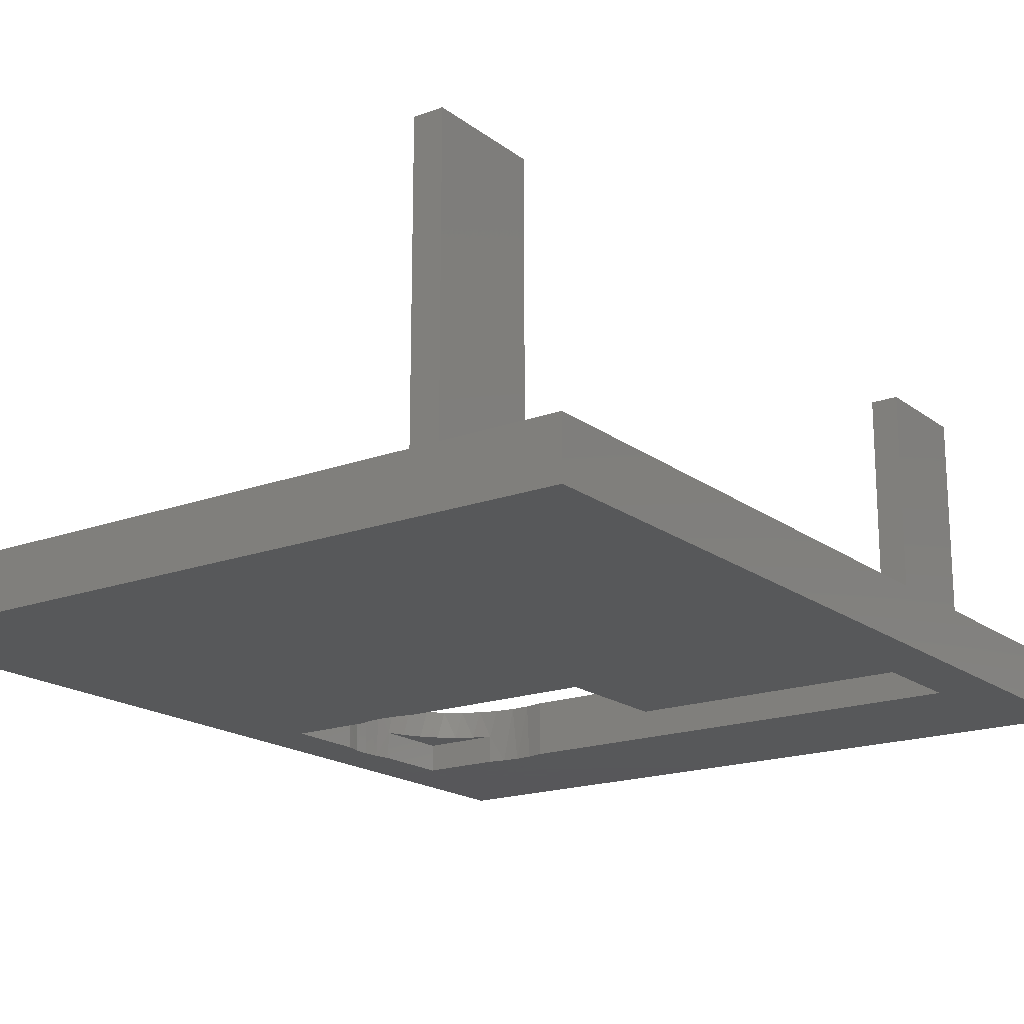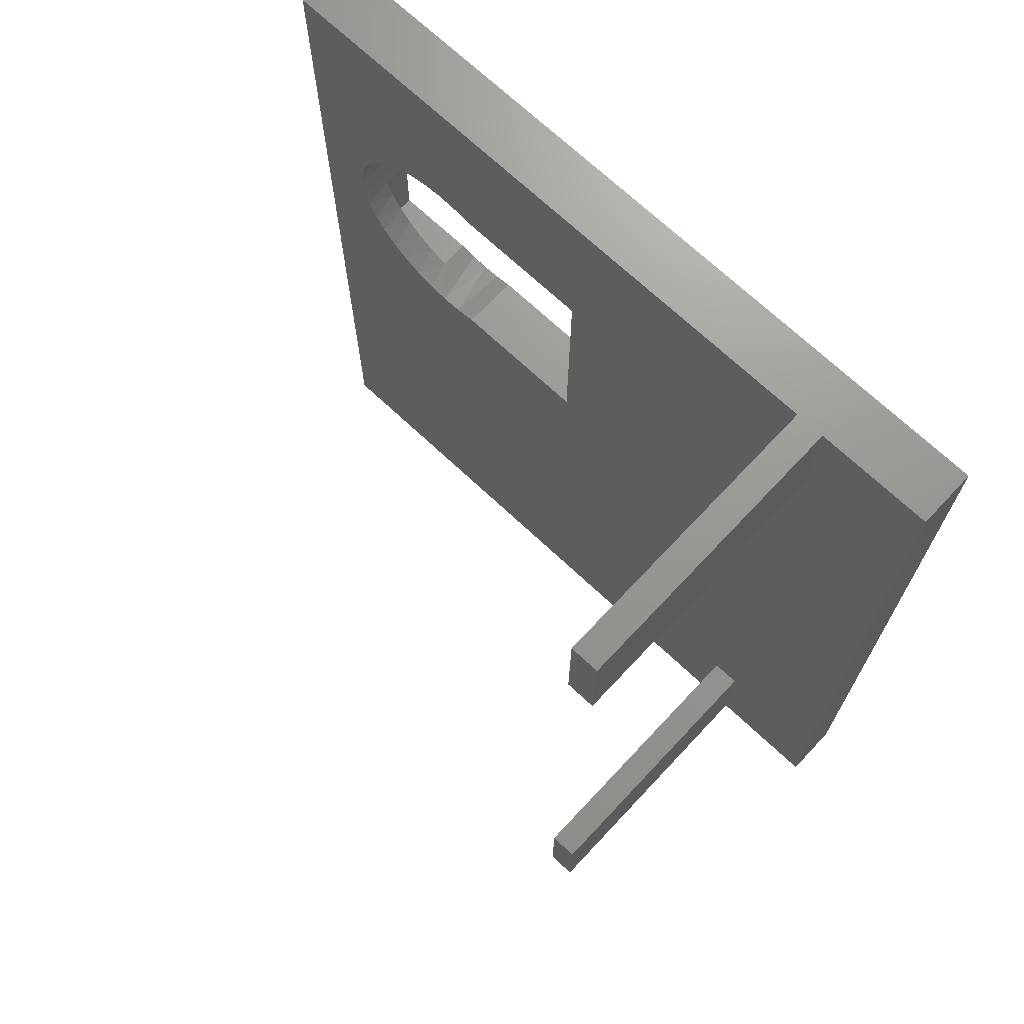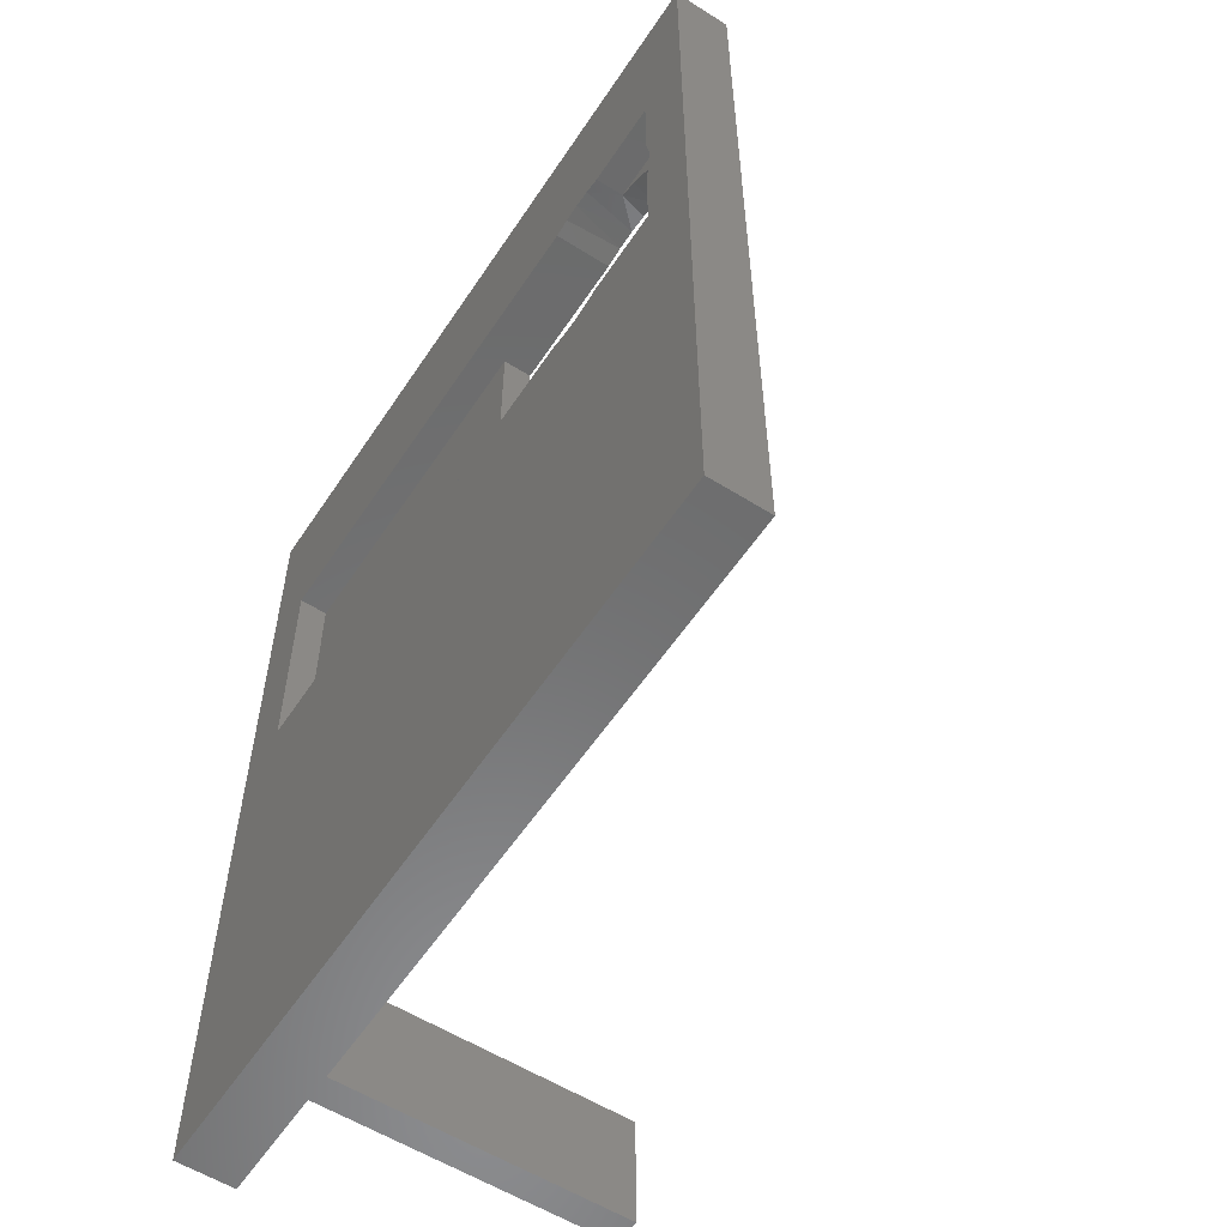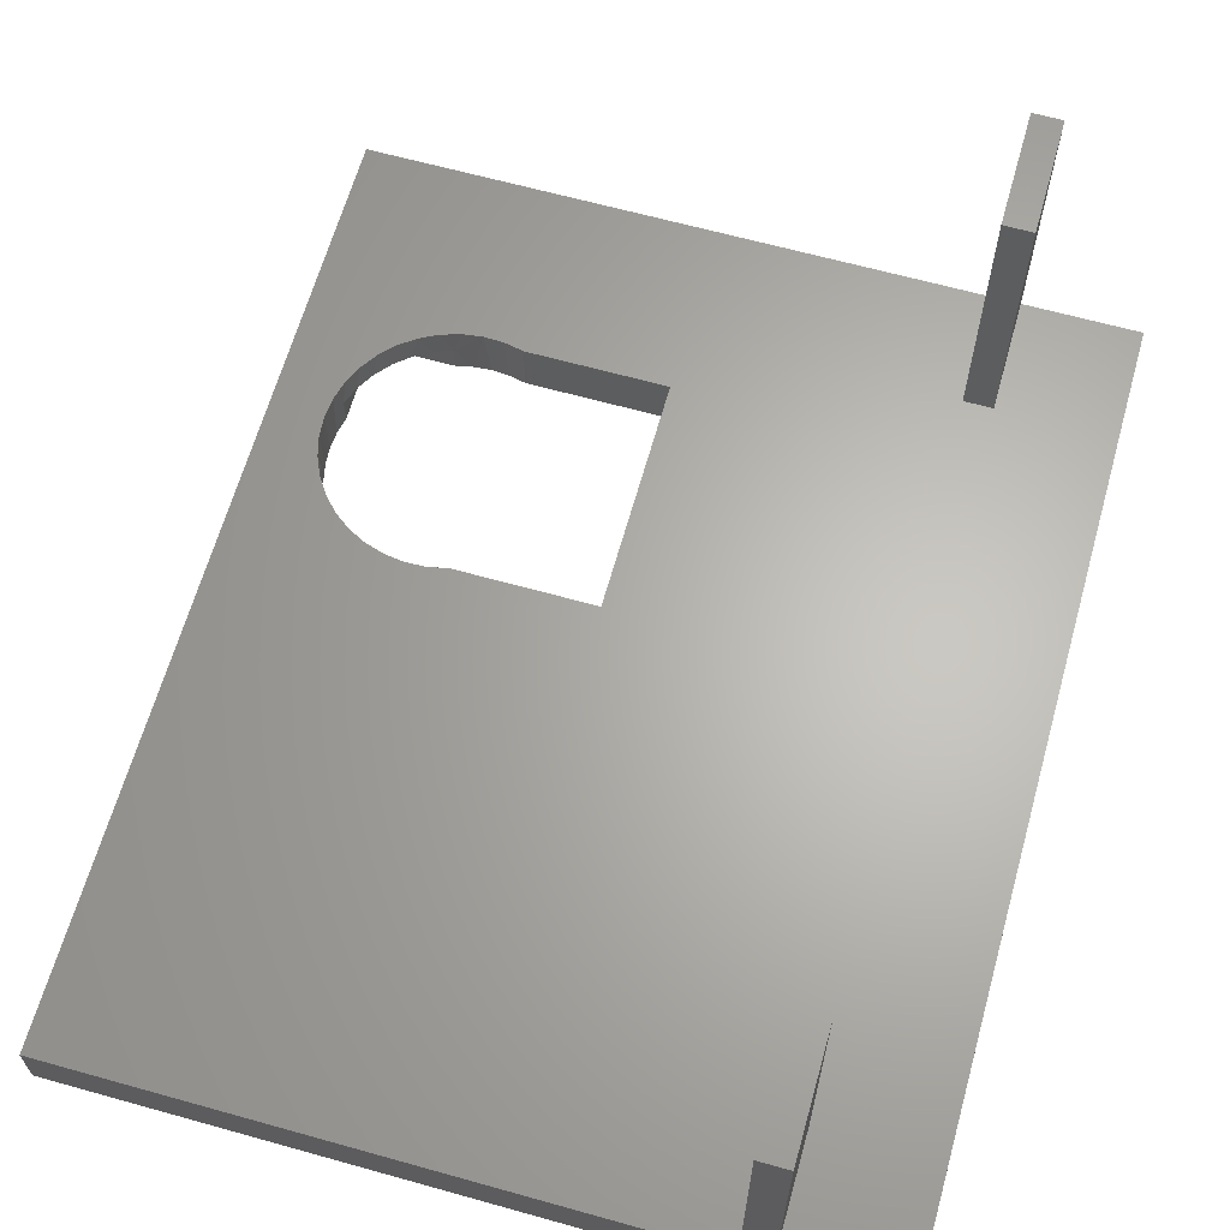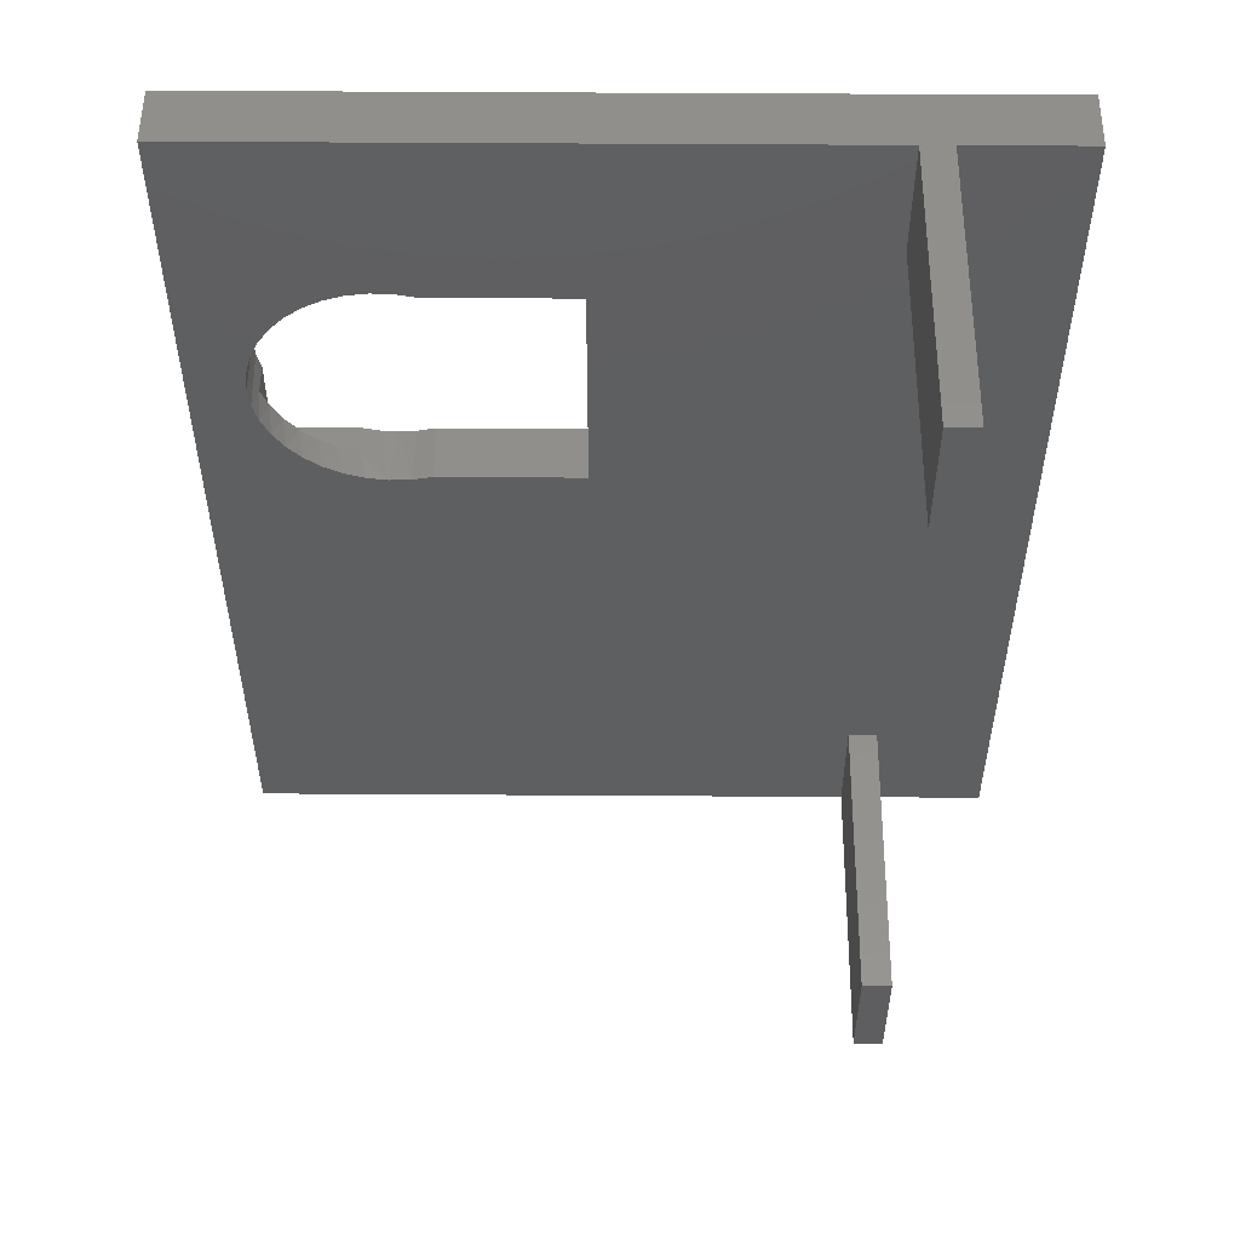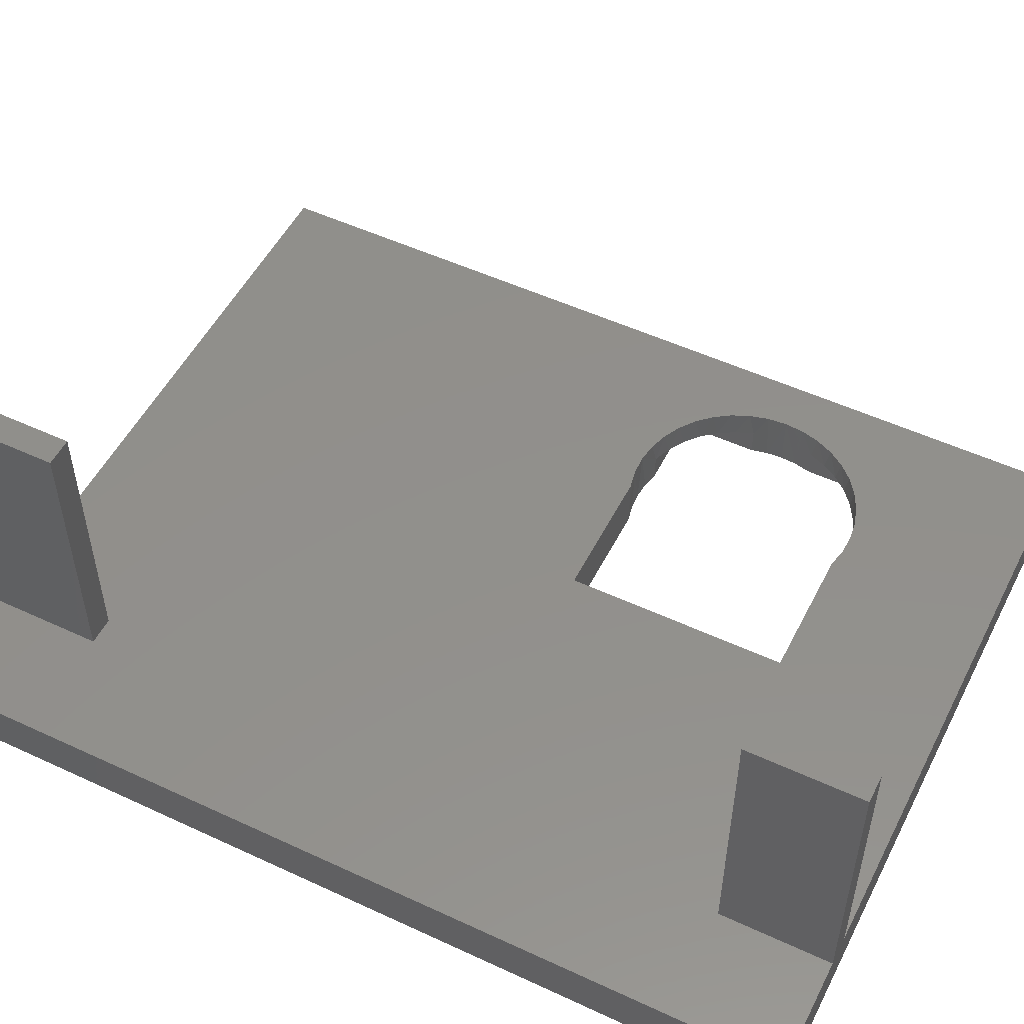
<metadata>
{"format":"stl","ext":"stl","renderer":"f3d","projection":"perspective","resolution":1024,"background":"white","views":[{"elev":-18.2,"azim":35.5,"up":"+Z"},{"elev":70.5,"azim":43.2,"up":"+Y"},{"elev":-57.1,"azim":-123.2,"up":"+Y"},{"elev":64.4,"azim":15.7,"up":"+Z"},{"elev":53.2,"azim":0.4,"up":"+Y"},{"elev":52.2,"azim":116.6,"up":"+Z"}]}
</metadata>
<code>
# stl→obj: 92 verts, 176 faces
v 20 10 0
v -6 10 0
v -6 10 2
v 20 10 2
v -6 -22 0
v -6 -22 2
v 20 -22 0
v 20 -22 2
v 18 -4 0
v 18 4 0
v 6 -4 0
v 1.179 -4 0
v 0.5954 -4.127 0
v 2.516e-14 -4.17 0
v -0.5954 -4.127 0
v 6 4 0
v -4 -4 0
v -1.179 -4 0
v -4.127 -0.5954 0
v -4 -1.179 0
v -4 4 0
v -4 1.179 0
v -4.127 0.5954 0
v 1.179 4 0
v 0.5954 4.127 0
v 2.433e-14 4.17 0
v -0.5954 4.127 0
v -1.179 4 0
v -4.17 2.363e-15 0
v 6 -4 2
v 1.179 -4 2
v 0.4896 -4.141 2
v -0.2133 -4.165 2
v -0.9101 -4.069 2
v -1.581 -3.859 2
v 6 4 2
v -2.207 -3.538 2
v -2.77 -3.117 2
v -3.255 -2.607 2
v -3.646 -2.023 2
v -3.934 -1.382 2
v -4.111 -0.7008 2
v -4.17 5.045e-15 2
v -4.111 0.7008 2
v -3.934 1.382 2
v -3.646 2.023 2
v -3.255 2.607 2
v -2.77 3.117 2
v -2.207 3.538 2
v -1.581 3.859 2
v -0.9101 4.069 2
v -0.2133 4.165 2
v 0.4896 4.141 2
v 1.179 4 2
v 1.179 4 1
v 6 4 1
v 18 4 1
v 18 -4 1
v 6 -4 1
v 1.179 -4 1
v -1.179 4 1
v -1.824 3.75 1
v -2.42 3.396 1
v -2.949 2.949 1
v -3.396 2.42 1
v -3.75 1.824 1
v -4 1.179 1
v -4 -1.179 1
v -3.75 -1.824 1
v -3.396 -2.42 1
v -2.949 -2.949 1
v -2.42 -3.396 1
v -1.824 -3.75 1
v -1.179 -4 1
v -4 -4 1
v -4 4 1
v 15 -18 0
v 16 -18 12
v 16 -18 0
v 15 -18 12
v 16 -22 12
v 16 -22 0
v 15 -22 0
v 15 -22 12
v 15 10 0
v 16 10 12
v 16 10 0
v 15 10 12
v 16 6 12
v 16 6 0
v 15 6 0
v 15 6 12
f 1 2 3
f 1 3 4
f 2 5 6
f 2 6 3
f 7 1 4
f 7 4 8
f 1 9 10
f 11 7 5
f 11 9 7
f 12 11 5
f 13 12 5
f 14 13 5
f 15 14 5
f 16 1 10
f 17 18 15
f 17 15 5
f 19 20 17
f 21 22 23
f 2 16 24
f 2 24 25
f 2 25 26
f 2 26 27
f 2 27 28
f 2 28 21
f 2 23 29
f 2 1 16
f 2 21 23
f 1 7 9
f 5 2 29
f 5 29 19
f 5 19 17
f 30 8 4
f 30 6 8
f 31 6 30
f 32 6 31
f 33 6 32
f 34 6 33
f 35 6 34
f 36 30 4
f 37 6 35
f 38 6 37
f 39 6 38
f 40 6 39
f 41 6 40
f 42 6 41
f 3 43 44
f 3 44 45
f 3 45 46
f 3 46 47
f 3 47 48
f 3 48 49
f 3 49 50
f 3 50 51
f 3 51 52
f 3 52 53
f 3 53 54
f 3 54 36
f 3 36 4
f 6 43 3
f 6 42 43
f 5 7 8
f 5 8 6
f 16 55 24
f 16 56 55
f 10 56 16
f 10 57 56
f 58 57 10
f 9 58 10
f 11 58 9
f 11 59 58
f 12 59 11
f 12 60 59
f 55 54 53
f 25 24 55
f 25 55 53
f 26 53 52
f 26 25 53
f 61 51 50
f 61 52 51
f 27 26 52
f 27 52 61
f 62 50 49
f 62 61 50
f 28 27 61
f 63 49 48
f 63 62 49
f 64 48 47
f 64 63 48
f 65 47 46
f 65 64 47
f 66 46 45
f 66 65 46
f 67 45 44
f 67 66 45
f 23 67 44
f 23 44 43
f 23 22 67
f 29 23 43
f 68 42 41
f 19 29 43
f 19 43 42
f 19 42 68
f 69 41 40
f 69 68 41
f 20 19 68
f 70 40 39
f 70 69 40
f 71 39 38
f 71 70 39
f 72 38 37
f 72 71 38
f 73 37 35
f 73 72 37
f 74 35 34
f 74 73 35
f 33 74 34
f 15 18 74
f 15 74 33
f 14 33 32
f 14 15 33
f 60 32 31
f 13 14 32
f 13 32 60
f 12 13 60
f 17 74 18
f 17 75 74
f 20 75 17
f 20 68 75
f 21 67 22
f 21 76 67
f 28 76 21
f 28 61 76
f 56 54 55
f 56 36 54
f 30 36 56
f 59 30 56
f 60 30 59
f 60 31 30
f 56 57 58
f 56 58 59
f 76 66 67
f 76 65 66
f 76 64 65
f 76 63 64
f 76 62 63
f 76 61 62
f 75 73 74
f 75 72 73
f 75 71 72
f 70 71 75
f 69 70 75
f 68 69 75
f 77 78 79
f 77 80 78
f 79 81 82
f 79 78 81
f 83 80 77
f 83 84 80
f 82 84 83
f 82 81 84
f 79 83 77
f 79 82 83
f 78 80 84
f 78 84 81
f 85 86 87
f 85 88 86
f 87 89 90
f 87 86 89
f 91 88 85
f 91 92 88
f 90 92 91
f 90 89 92
f 87 91 85
f 87 90 91
f 86 88 92
f 86 92 89

</code>
